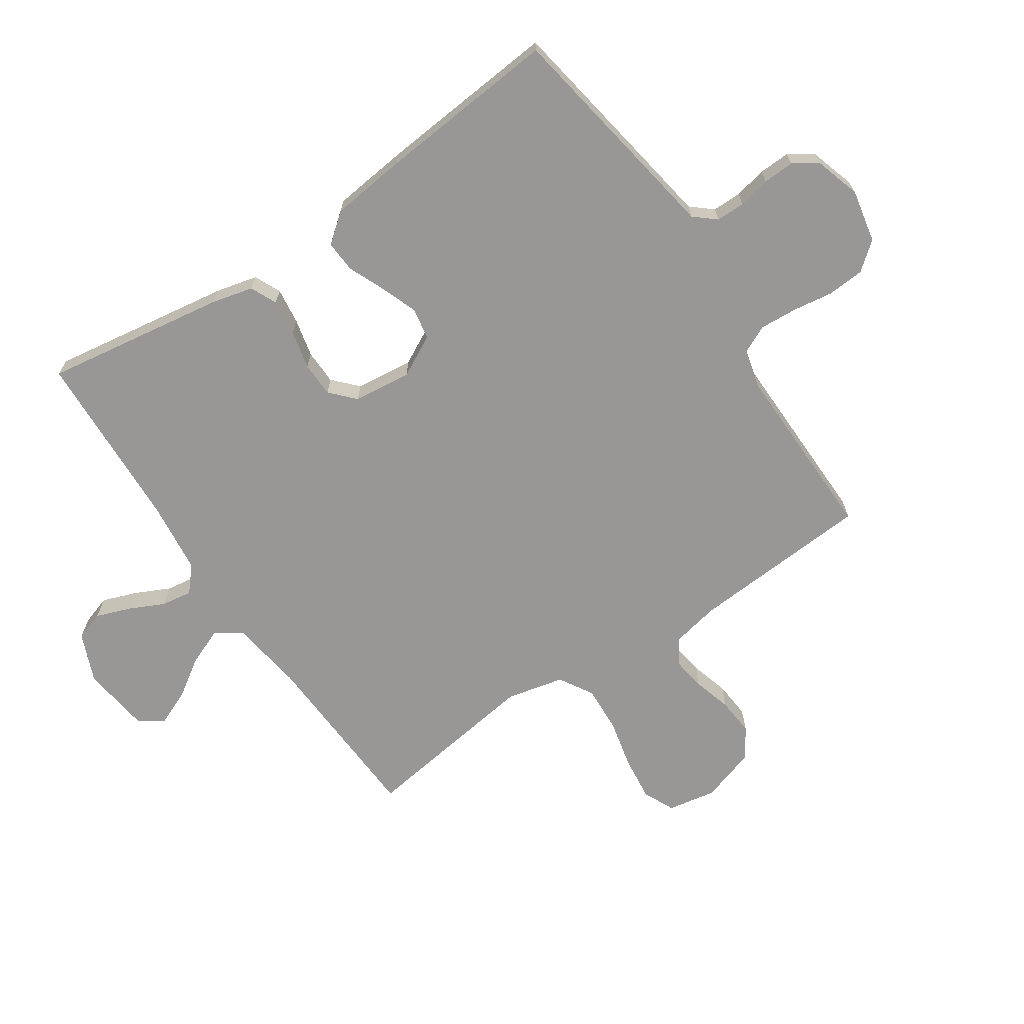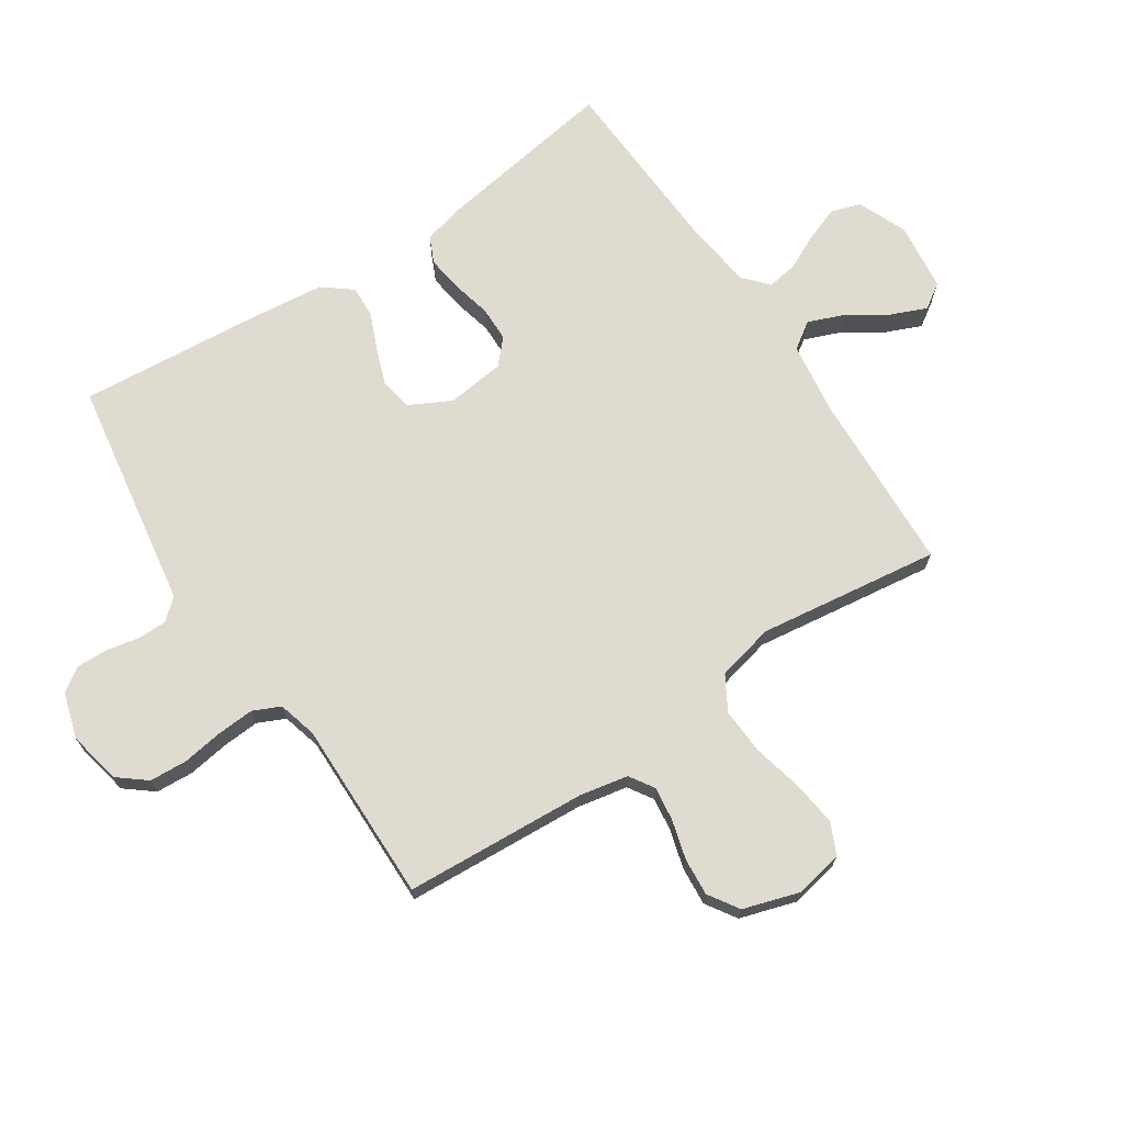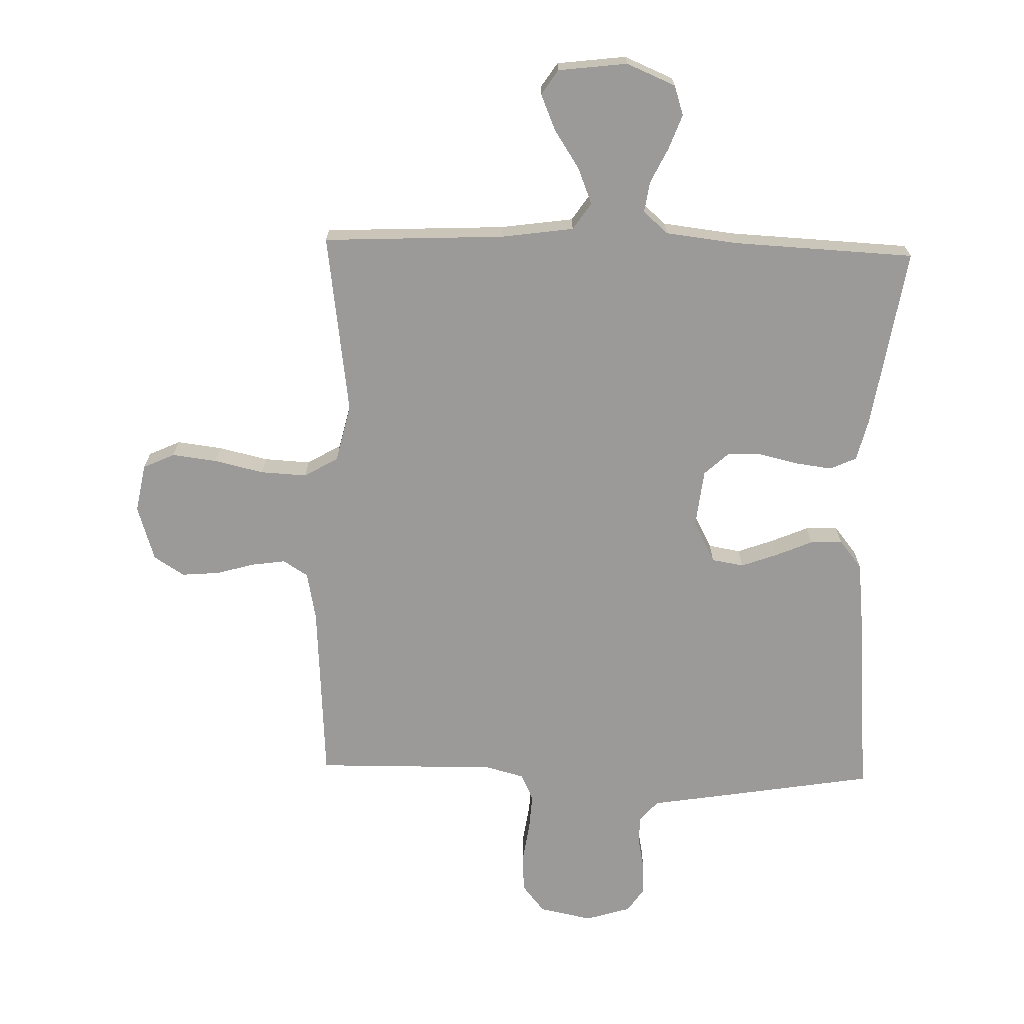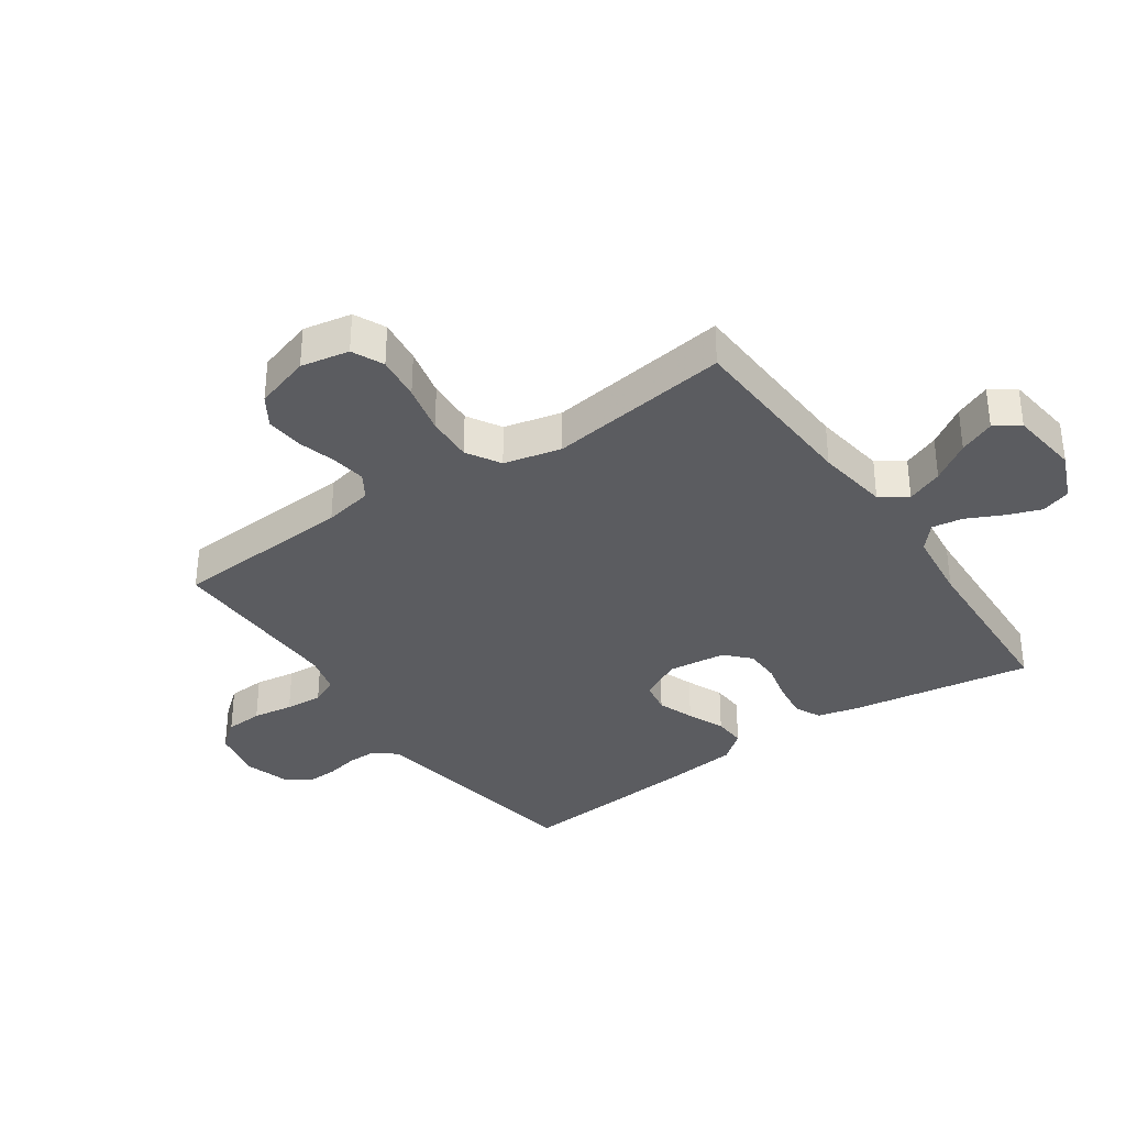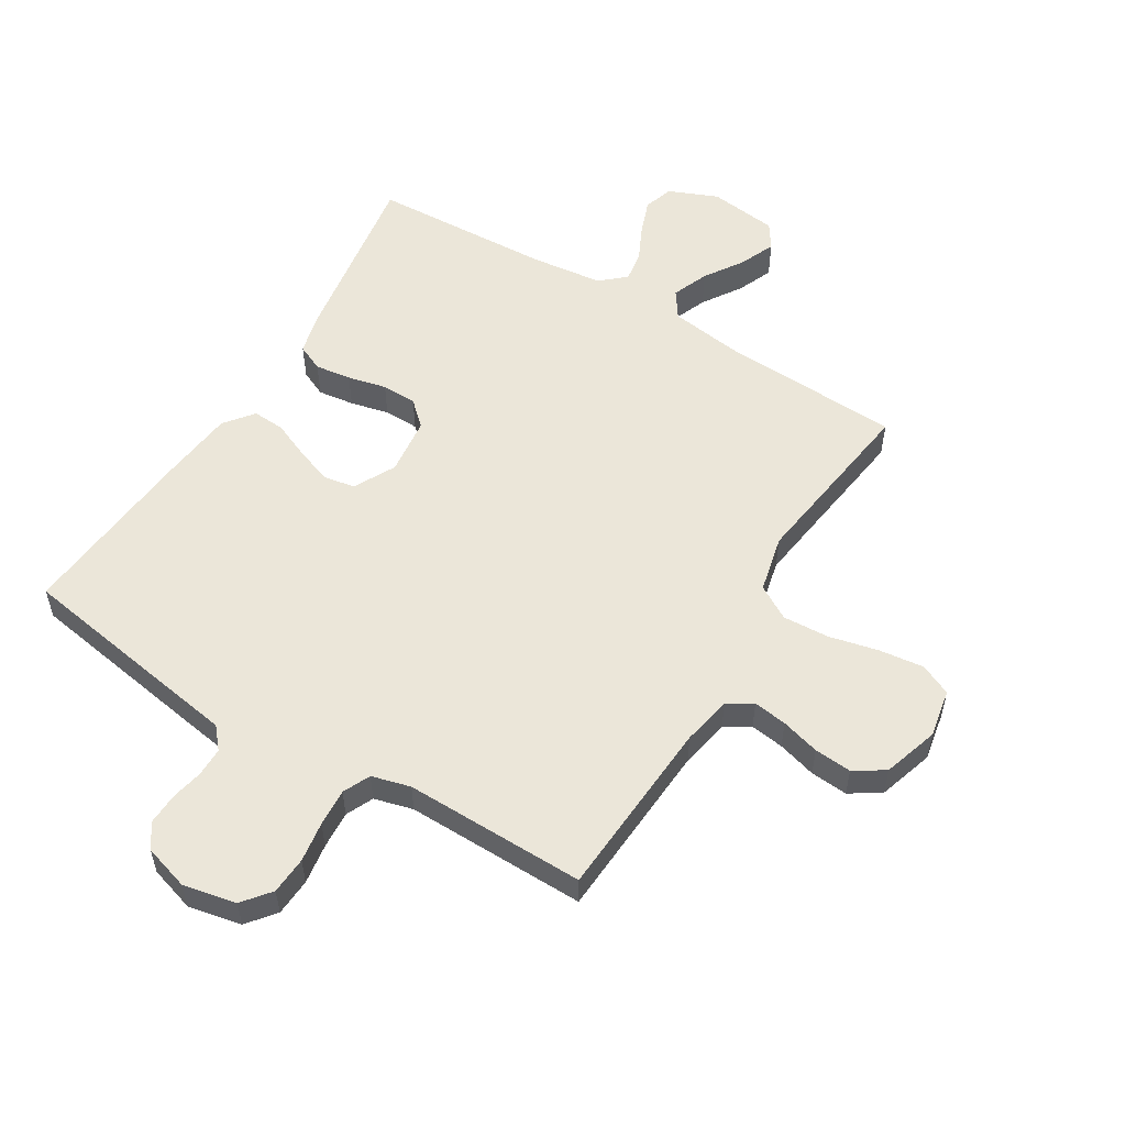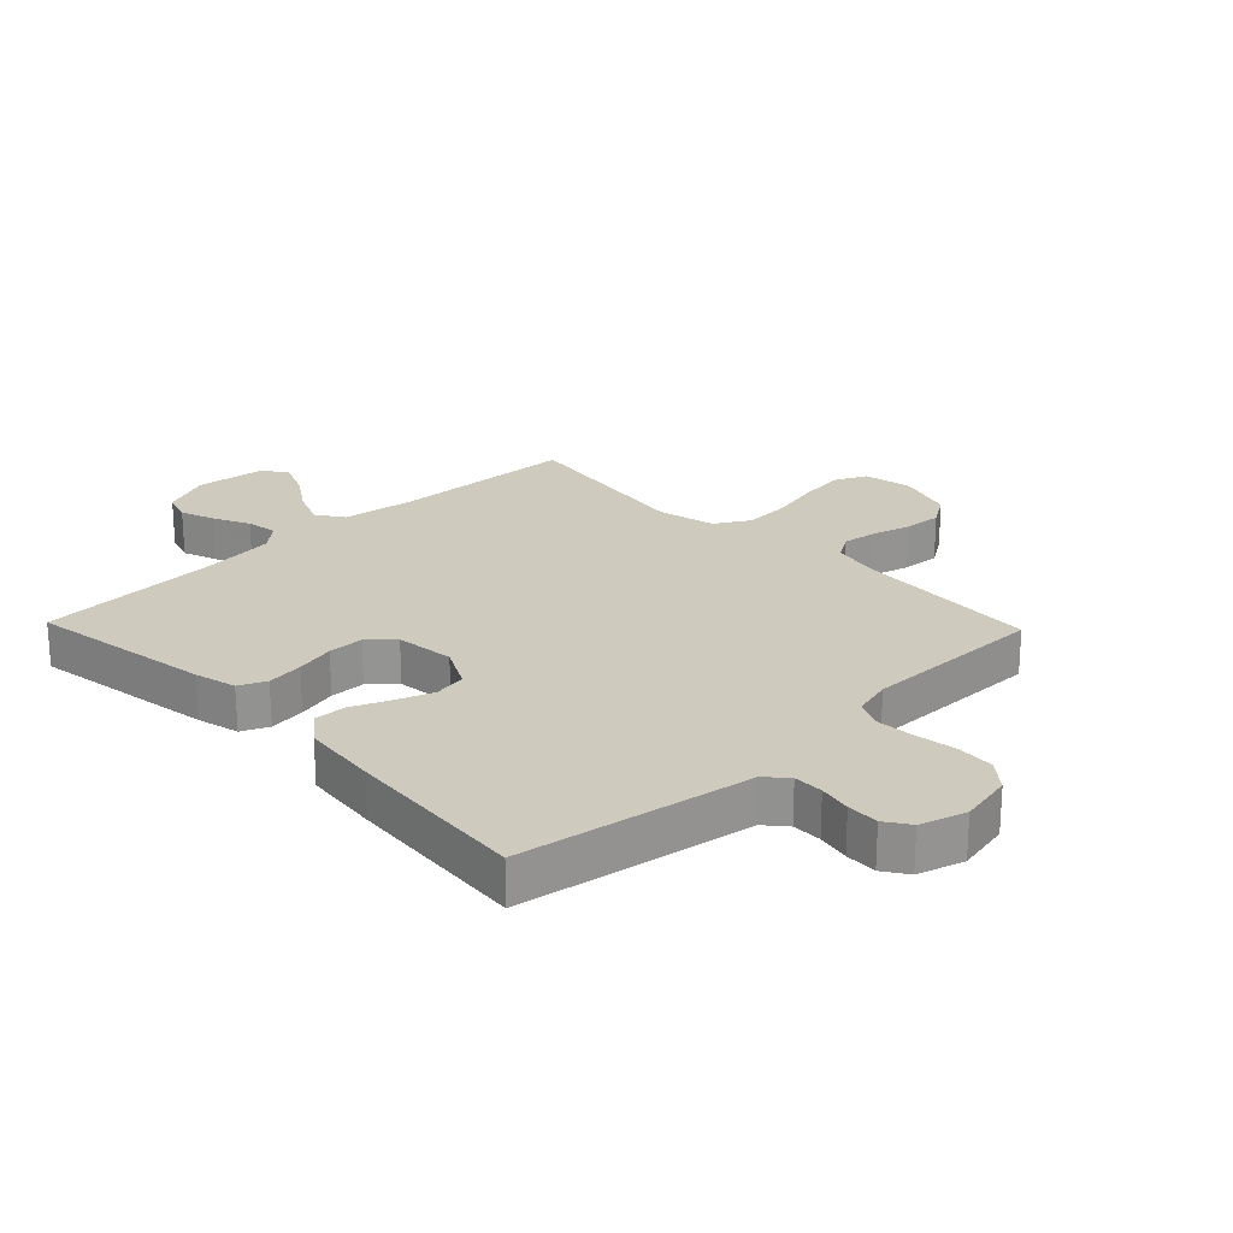
<metadata>
{"format":"obj","ext":"obj","renderer":"f3d","projection":"perspective","resolution":1024,"background":"white","views":[{"elev":-68.2,"azim":124.1,"up":"+Y"},{"elev":70.2,"azim":-123.6,"up":"+Y"},{"elev":-69.4,"azim":-1.6,"up":"+Y"},{"elev":-34.8,"azim":-55.3,"up":"+Y"},{"elev":55.1,"azim":-148.7,"up":"+Y"},{"elev":23.2,"azim":136.1,"up":"+Y"}]}
</metadata>
<code>
v 0.5 0.07 0.5
v 0.453 0.07 0.2
v 0.436 0.07 0.131
v 0.392 0.07 0.111
v 0.332 0.07 0.119
v 0.268 0.07 0.134
v 0.21 0.07 0.133
v 0.17 0.07 0.096
v 0.159 0.07 0
v 0.195 0.07 -0.069
v 0.248 0.07 -0.078
v 0.308 0.07 -0.056
v 0.369 0.07 -0.03
v 0.422 0.07 -0.027
v 0.46 0.07 -0.075
v 0.474 0.07 -0.2
v 0.5 0.07 -0.5
v 0.2 0.07 -0.549
v 0.119 0.07 -0.562
v 0.089 0.07 -0.597
v 0.089 0.07 -0.645
v 0.1 0.07 -0.698
v 0.102 0.07 -0.75
v 0.075 0.07 -0.79
v 0 0.07 -0.813
v -0.088 0.07 -0.795
v -0.125 0.07 -0.749
v -0.129 0.07 -0.687
v -0.119 0.07 -0.62
v -0.115 0.07 -0.558
v -0.136 0.07 -0.513
v -0.2 0.07 -0.496
v -0.5 0.07 -0.5
v -0.519 0.07 -0.2
v -0.535 0.07 -0.119
v -0.576 0.07 -0.093
v -0.632 0.07 -0.101
v -0.696 0.07 -0.119
v -0.758 0.07 -0.124
v -0.808 0.07 -0.092
v -0.837 0.07 0
v -0.822 0.07 0.08
v -0.77 0.07 0.104
v -0.696 0.07 0.095
v -0.614 0.07 0.076
v -0.537 0.07 0.072
v -0.481 0.07 0.105
v -0.459 0.07 0.2
v -0.5 0.07 0.5
v -0.2 0.07 0.514
v -0.08 0.07 0.531
v -0.05 0.07 0.575
v -0.074 0.07 0.635
v -0.116 0.07 0.699
v -0.141 0.07 0.758
v -0.114 0.07 0.799
v 0 0.07 0.813
v 0.081 0.07 0.779
v 0.097 0.07 0.73
v 0.076 0.07 0.673
v 0.048 0.07 0.615
v 0.04 0.07 0.564
v 0.081 0.07 0.528
v 0.2 0.07 0.514
v 0.5 0 0.5
v 0.453 0 0.2
v 0.436 0 0.131
v 0.392 0 0.111
v 0.332 0 0.119
v 0.268 0 0.134
v 0.21 0 0.133
v 0.17 0 0.096
v 0.159 0 0
v 0.195 0 -0.069
v 0.248 0 -0.078
v 0.308 0 -0.056
v 0.369 0 -0.03
v 0.422 0 -0.027
v 0.46 0 -0.075
v 0.474 0 -0.2
v 0.5 0 -0.5
v 0.2 0 -0.549
v 0.119 0 -0.562
v 0.089 0 -0.597
v 0.089 0 -0.645
v 0.1 0 -0.698
v 0.102 0 -0.75
v 0.075 0 -0.79
v 0 0 -0.813
v -0.088 0 -0.795
v -0.125 0 -0.749
v -0.129 0 -0.687
v -0.119 0 -0.62
v -0.115 0 -0.558
v -0.136 0 -0.513
v -0.2 0 -0.496
v -0.5 0 -0.5
v -0.519 0 -0.2
v -0.535 0 -0.119
v -0.576 0 -0.093
v -0.632 0 -0.101
v -0.696 0 -0.119
v -0.758 0 -0.124
v -0.808 0 -0.092
v -0.837 0 0
v -0.822 0 0.08
v -0.77 0 0.104
v -0.696 0 0.095
v -0.614 0 0.076
v -0.537 0 0.072
v -0.481 0 0.105
v -0.459 0 0.2
v -0.5 0 0.5
v -0.2 0 0.514
v -0.08 0 0.531
v -0.05 0 0.575
v -0.074 0 0.635
v -0.116 0 0.699
v -0.141 0 0.758
v -0.114 0 0.799
v 0 0 0.813
v 0.081 0 0.779
v 0.097 0 0.73
v 0.076 0 0.673
v 0.048 0 0.615
v 0.04 0 0.564
v 0.081 0 0.528
v 0.2 0 0.514
f 59 60 61
f 58 59 61
f 57 58 61
f 56 57 61
f 55 56 61
f 54 55 61
f 53 54 61
f 52 53 61 62
f 51 52 62 63
f 48 49 50
f 51 63 64
f 50 51 64
f 48 50 64
f 47 48 64
f 43 44 45
f 42 43 45
f 41 42 45
f 40 41 45
f 39 40 45
f 38 39 45
f 37 38 45
f 36 37 45 46
f 35 36 46 47
f 32 33 34
f 35 47 64
f 34 35 64
f 32 34 64
f 31 32 64
f 27 28 29
f 26 27 29
f 25 26 29
f 24 25 29
f 23 24 29
f 22 23 29
f 21 22 29
f 20 21 29 30
f 19 20 30 31
f 18 19 31
f 17 18 31
f 16 17 31
f 15 16 31
f 14 15 31
f 13 14 31
f 12 13 31
f 4 5 6
f 3 4 6
f 2 3 6
f 1 2 6
f 64 1 6
f 64 6 7
f 11 12 31
f 10 11 31
f 9 10 31
f 8 9 31 64
f 7 8 64
f 125 124 123
f 125 123 122
f 125 122 121
f 125 121 120
f 125 120 119
f 125 119 118
f 125 118 117
f 126 125 117 116
f 127 126 116 115
f 114 113 112
f 128 127 115
f 128 115 114
f 128 114 112
f 128 112 111
f 109 108 107
f 109 107 106
f 109 106 105
f 109 105 104
f 109 104 103
f 109 103 102
f 109 102 101
f 110 109 101 100
f 111 110 100 99
f 98 97 96
f 128 111 99
f 128 99 98
f 128 98 96
f 128 96 95
f 93 92 91
f 93 91 90
f 93 90 89
f 93 89 88
f 93 88 87
f 93 87 86
f 93 86 85
f 94 93 85 84
f 95 94 84 83
f 95 83 82
f 95 82 81
f 95 81 80
f 95 80 79
f 95 79 78
f 95 78 77
f 95 77 76
f 70 69 68
f 70 68 67
f 70 67 66
f 70 66 65
f 70 65 128
f 71 70 128
f 95 76 75
f 95 75 74
f 95 74 73
f 128 95 73 72
f 128 72 71
f 1 65 66 2
f 2 66 67 3
f 3 67 68 4
f 4 68 69 5
f 5 69 70 6
f 6 70 71 7
f 7 71 72 8
f 8 72 73 9
f 9 73 74 10
f 10 74 75 11
f 11 75 76 12
f 12 76 77 13
f 13 77 78 14
f 14 78 79 15
f 15 79 80 16
f 16 80 81 17
f 17 81 82 18
f 18 82 83 19
f 19 83 84 20
f 20 84 85 21
f 21 85 86 22
f 22 86 87 23
f 23 87 88 24
f 24 88 89 25
f 25 89 90 26
f 26 90 91 27
f 27 91 92 28
f 28 92 93 29
f 29 93 94 30
f 30 94 95 31
f 31 95 96 32
f 32 96 97 33
f 33 97 98 34
f 34 98 99 35
f 35 99 100 36
f 36 100 101 37
f 37 101 102 38
f 38 102 103 39
f 39 103 104 40
f 40 104 105 41
f 41 105 106 42
f 42 106 107 43
f 43 107 108 44
f 44 108 109 45
f 45 109 110 46
f 46 110 111 47
f 47 111 112 48
f 48 112 113 49
f 49 113 114 50
f 50 114 115 51
f 51 115 116 52
f 52 116 117 53
f 53 117 118 54
f 54 118 119 55
f 55 119 120 56
f 56 120 121 57
f 57 121 122 58
f 58 122 123 59
f 59 123 124 60
f 60 124 125 61
f 61 125 126 62
f 62 126 127 63
f 63 127 128 64
f 64 128 65 1

</code>
